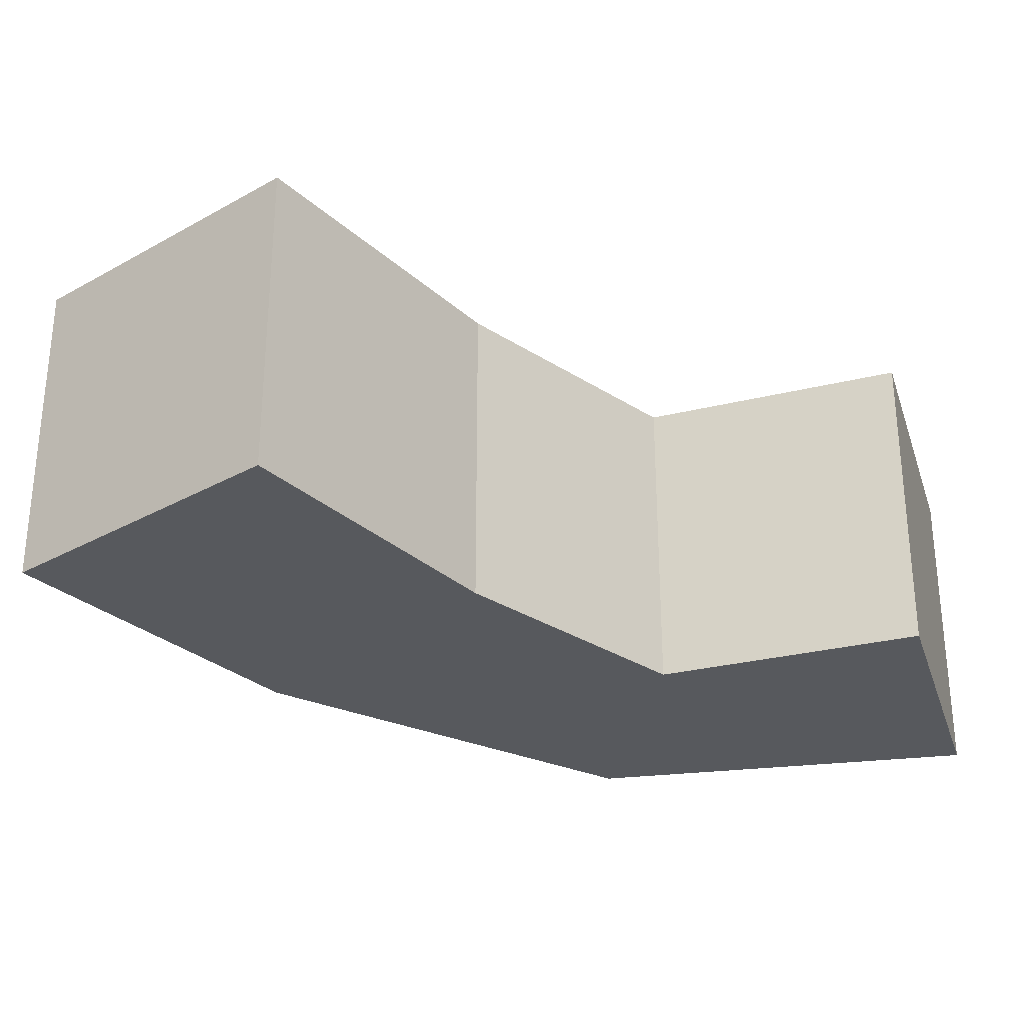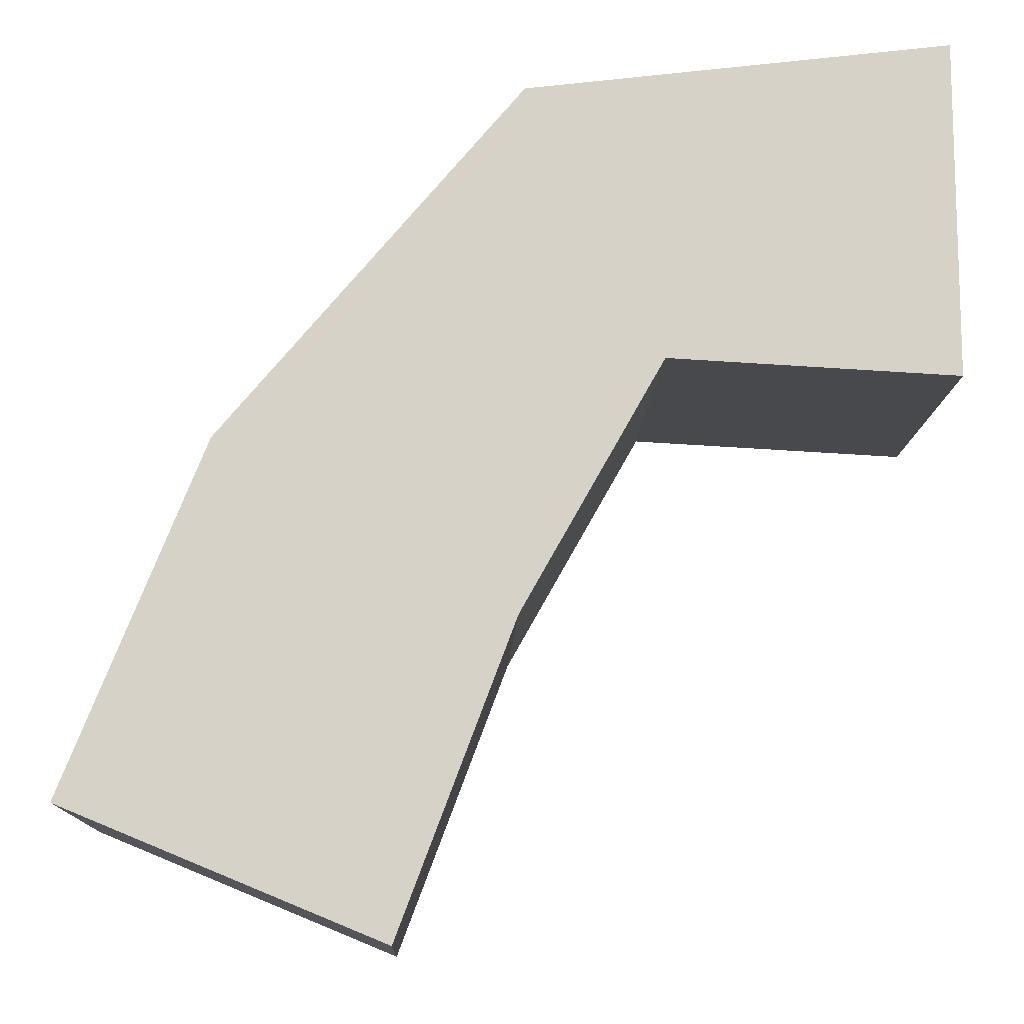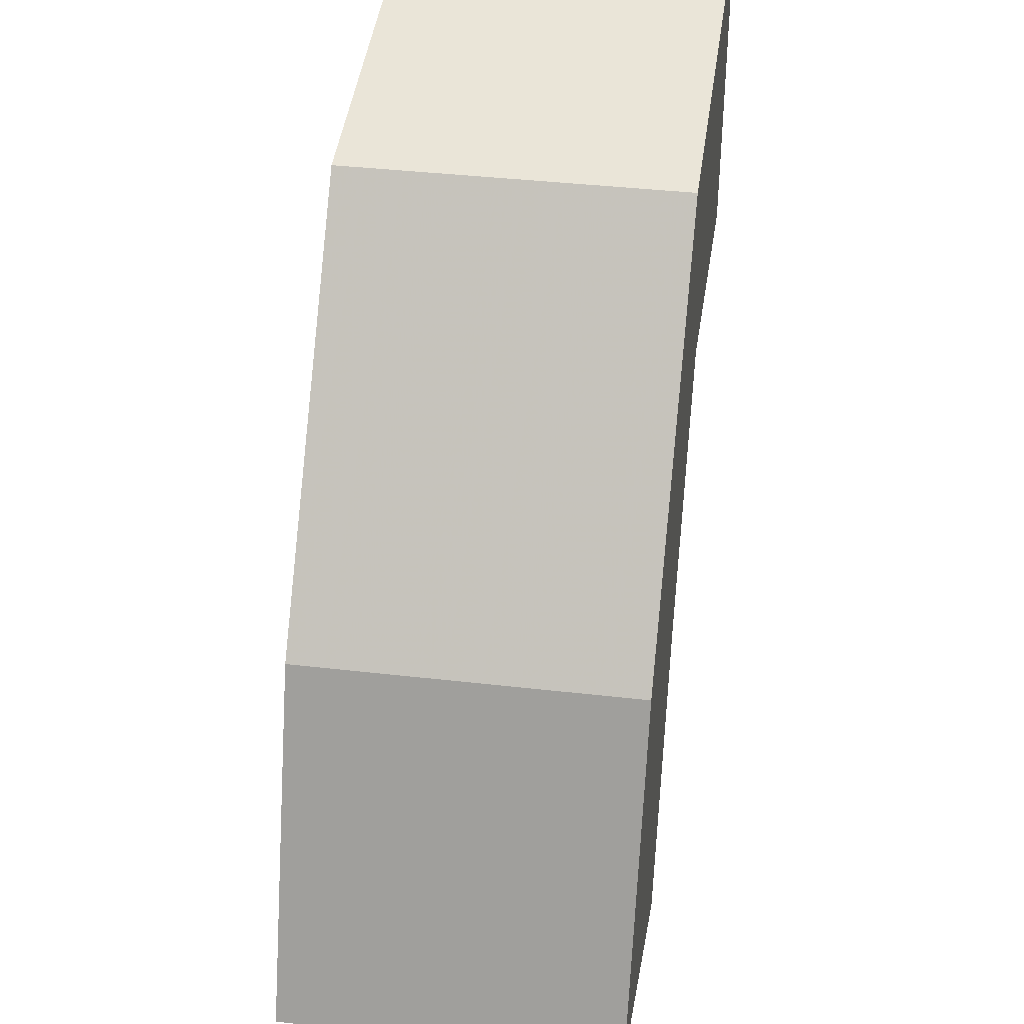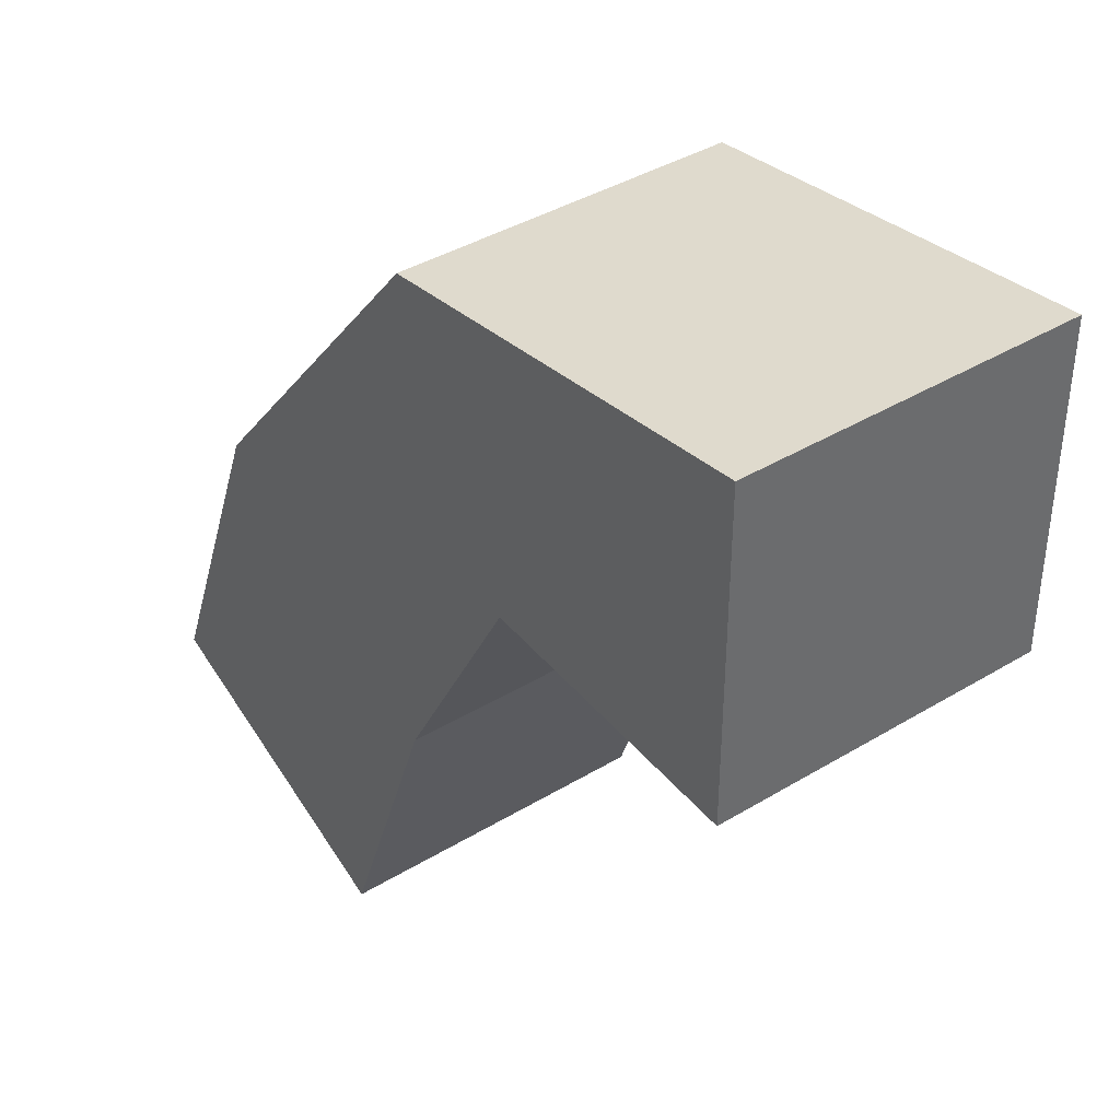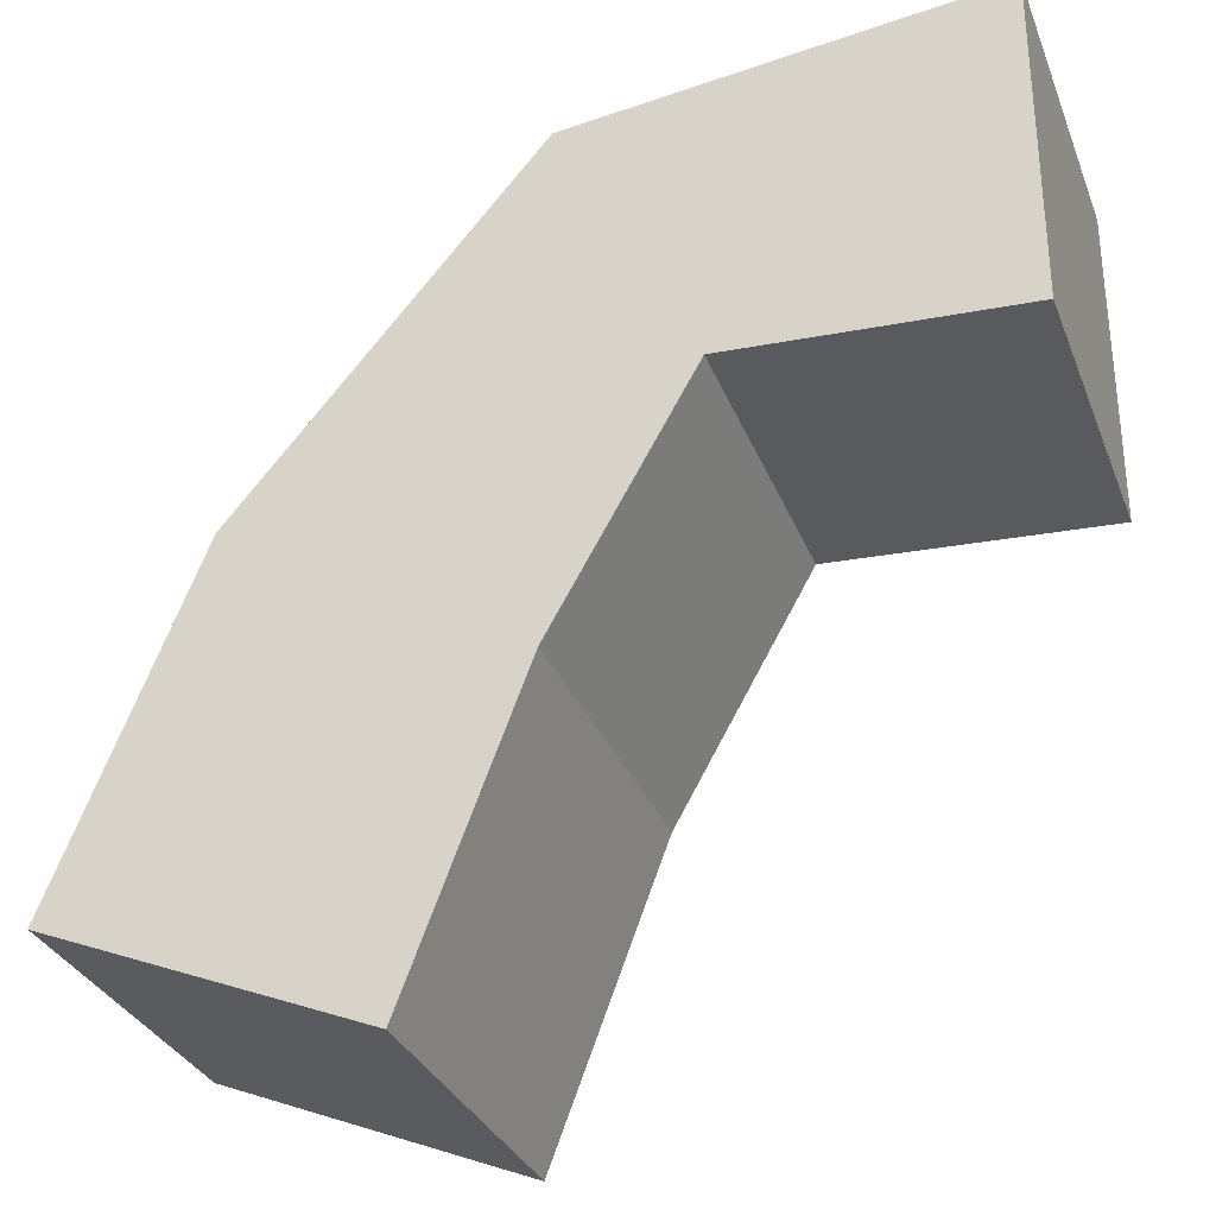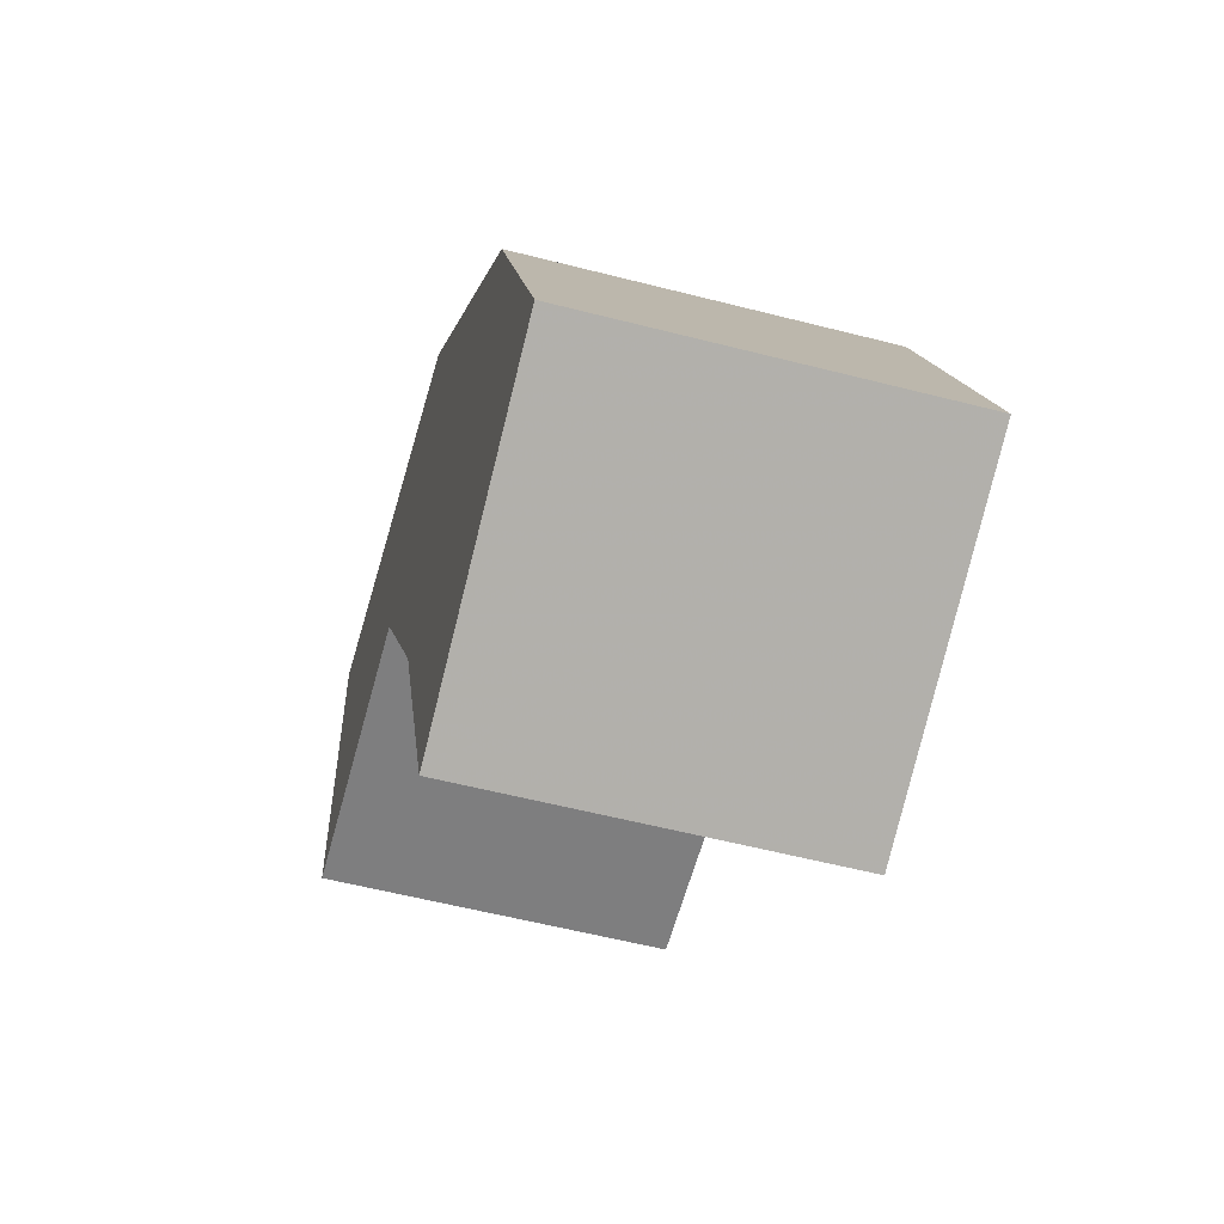
<metadata>
{"format":"obj","ext":"obj","renderer":"f3d","projection":"perspective","resolution":1024,"background":"white","views":[{"elev":-29.6,"azim":-163.1,"up":"+Y"},{"elev":-12.0,"azim":178.1,"up":"+Z"},{"elev":39.3,"azim":98.2,"up":"+Z"},{"elev":39.7,"azim":-126.9,"up":"+Z"},{"elev":-31.4,"azim":-160.9,"up":"+Z"},{"elev":-56.5,"azim":74.9,"up":"+Z"}]}
</metadata>
<code>
v -0.0025 -0.0025 -0.0025
v -0.0025 -0.0025 0.0025
v -0.0025 0.0025 0.0025
v -0.0025 0.0025 -0.0025
v 0.003715 0.0025 0.001746
v 0.00173 0.0025 -0.002275
v 0.00173 -0.0025 -0.002275
v 0.003715 -0.0025 0.001746
v 0.008103 0.0025 -0.00348
v 0.003807 0.0025 -0.005952
v 0.003807 -0.0025 -0.005952
v 0.008103 -0.0025 -0.00348
v 0.005513 -0.0025 -0.01047
v 0.005513 0.0025 -0.01047
v 0.01014 0.0025 -0.00857
v 0.01014 -0.0025 -0.00857
f 1 2 3 4
f 4 3 5 6
f 1 7 8 2
f 2 8 5 3
f 1 4 6 7
f 6 5 9 10
f 7 11 12 8
f 8 12 9 5
f 7 6 10 11
f 13 14 15 16
f 10 9 15 14
f 11 13 16 12
f 12 16 15 9
f 11 10 14 13

</code>
